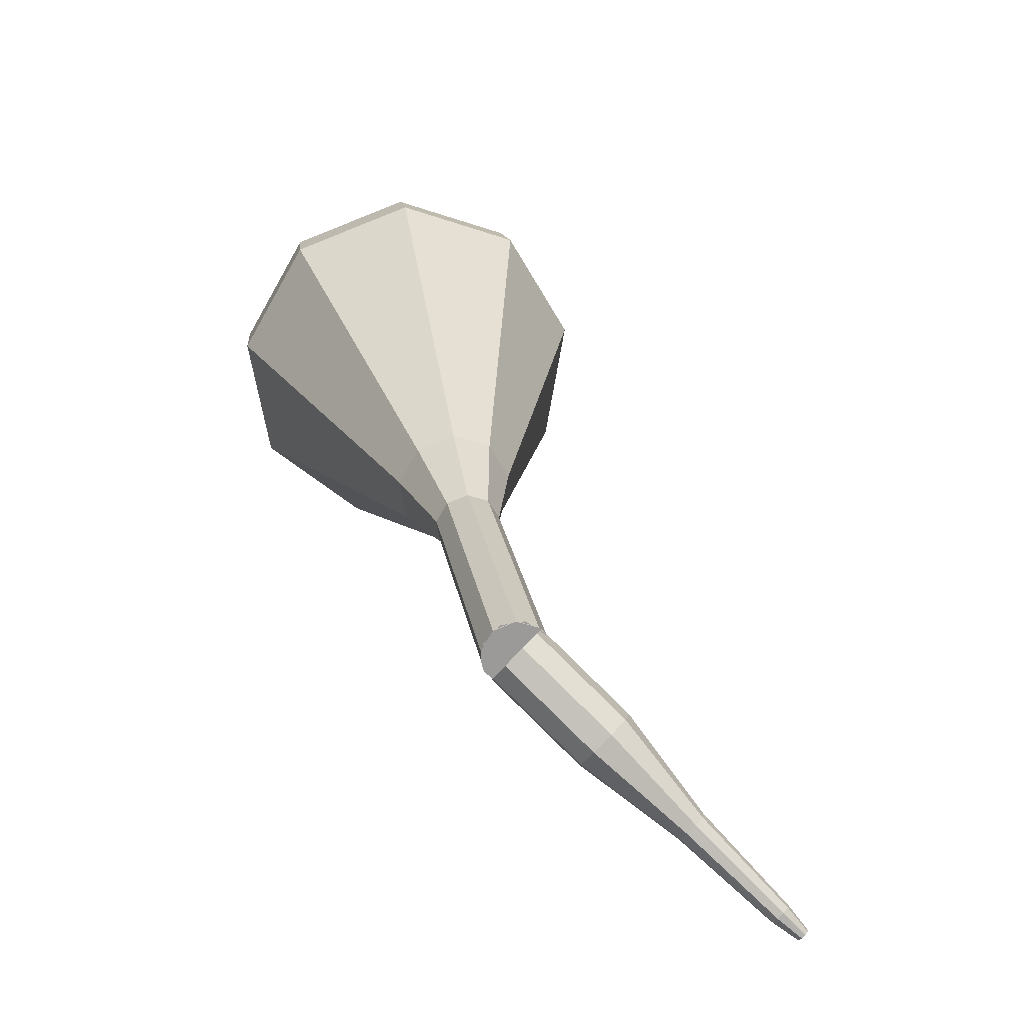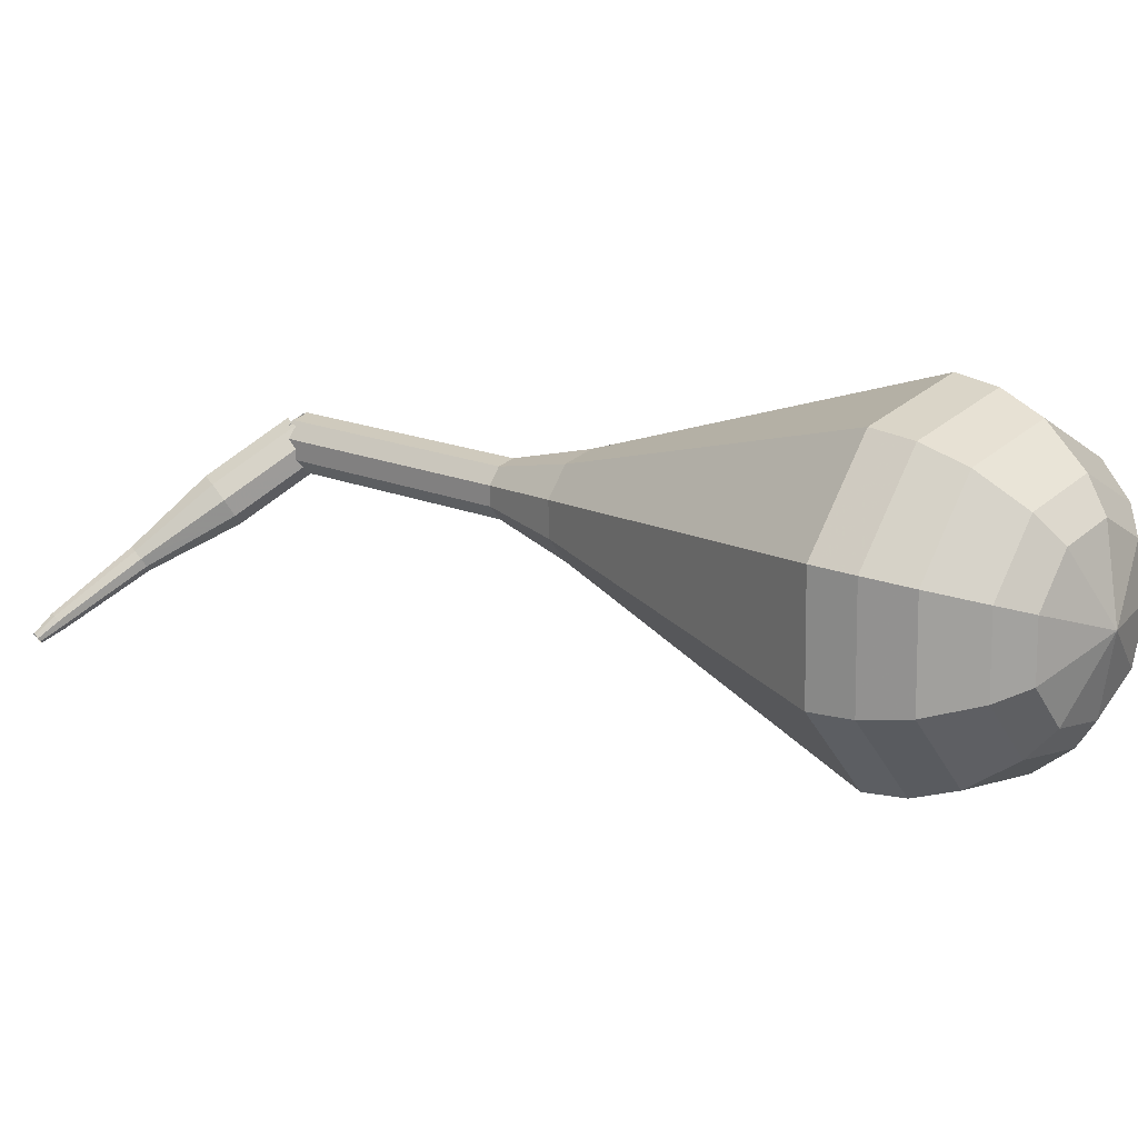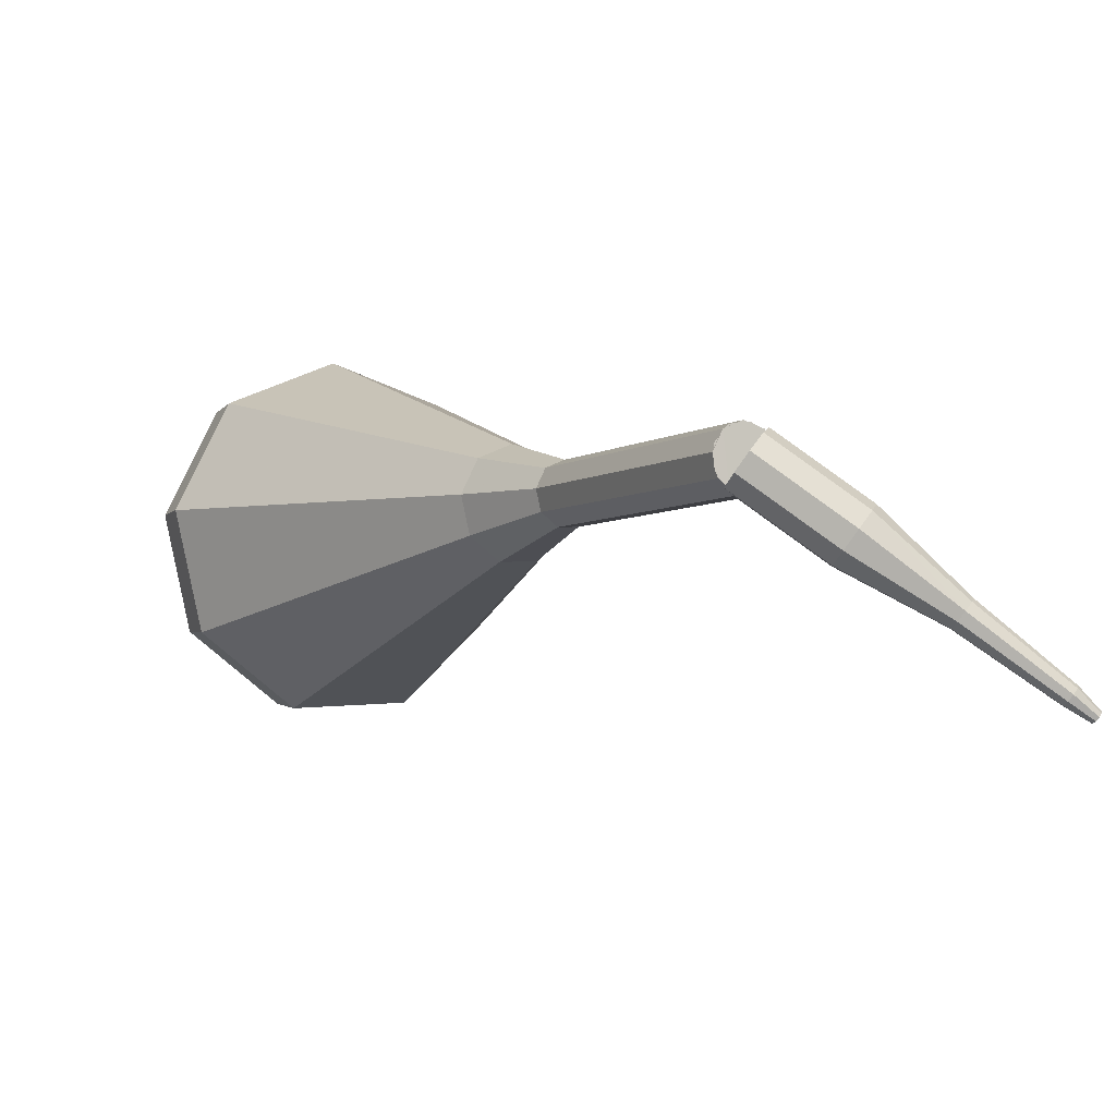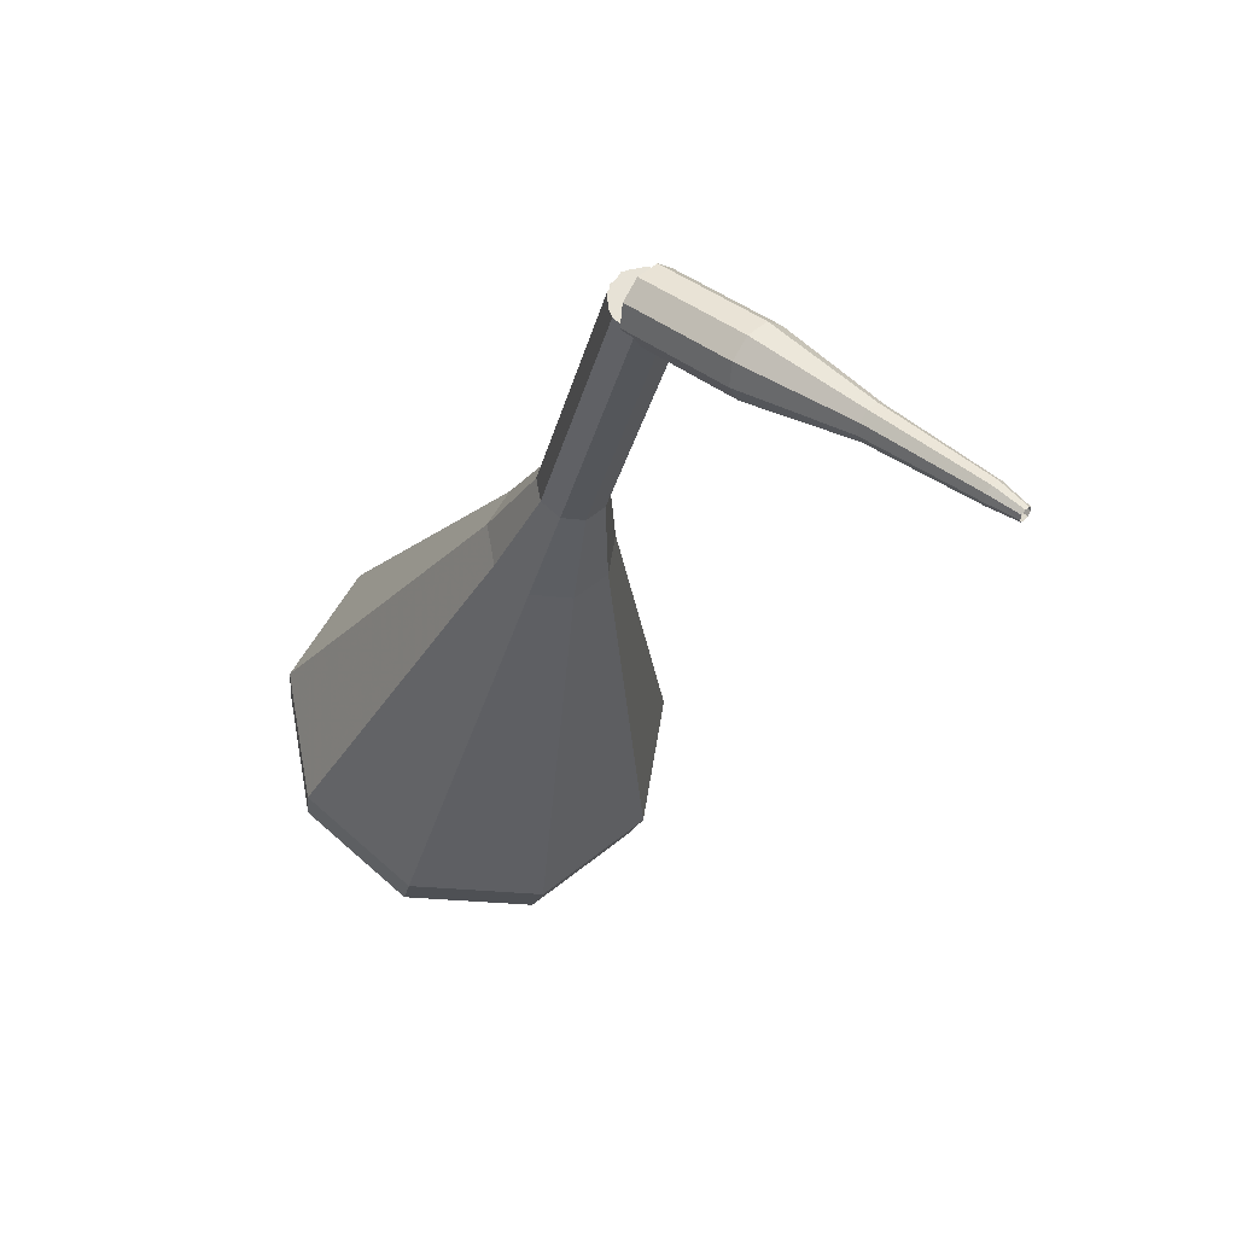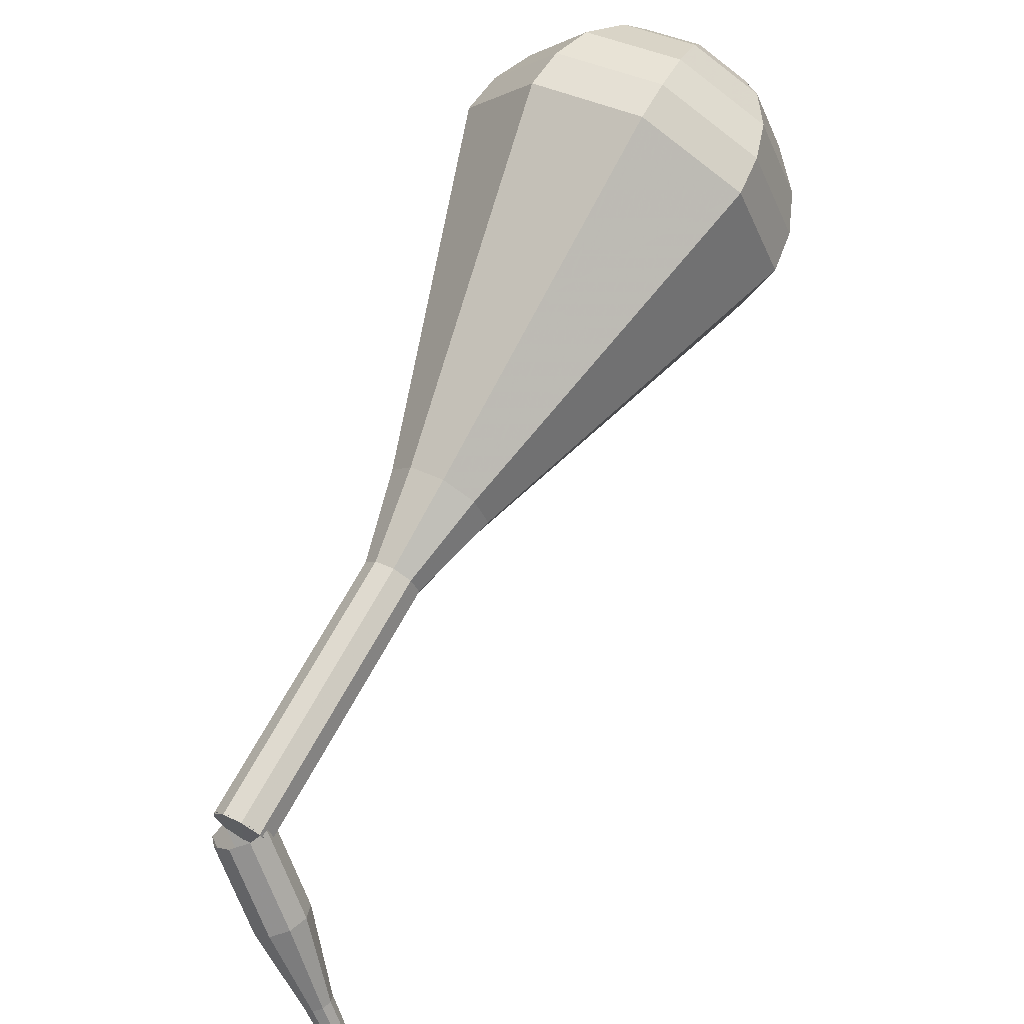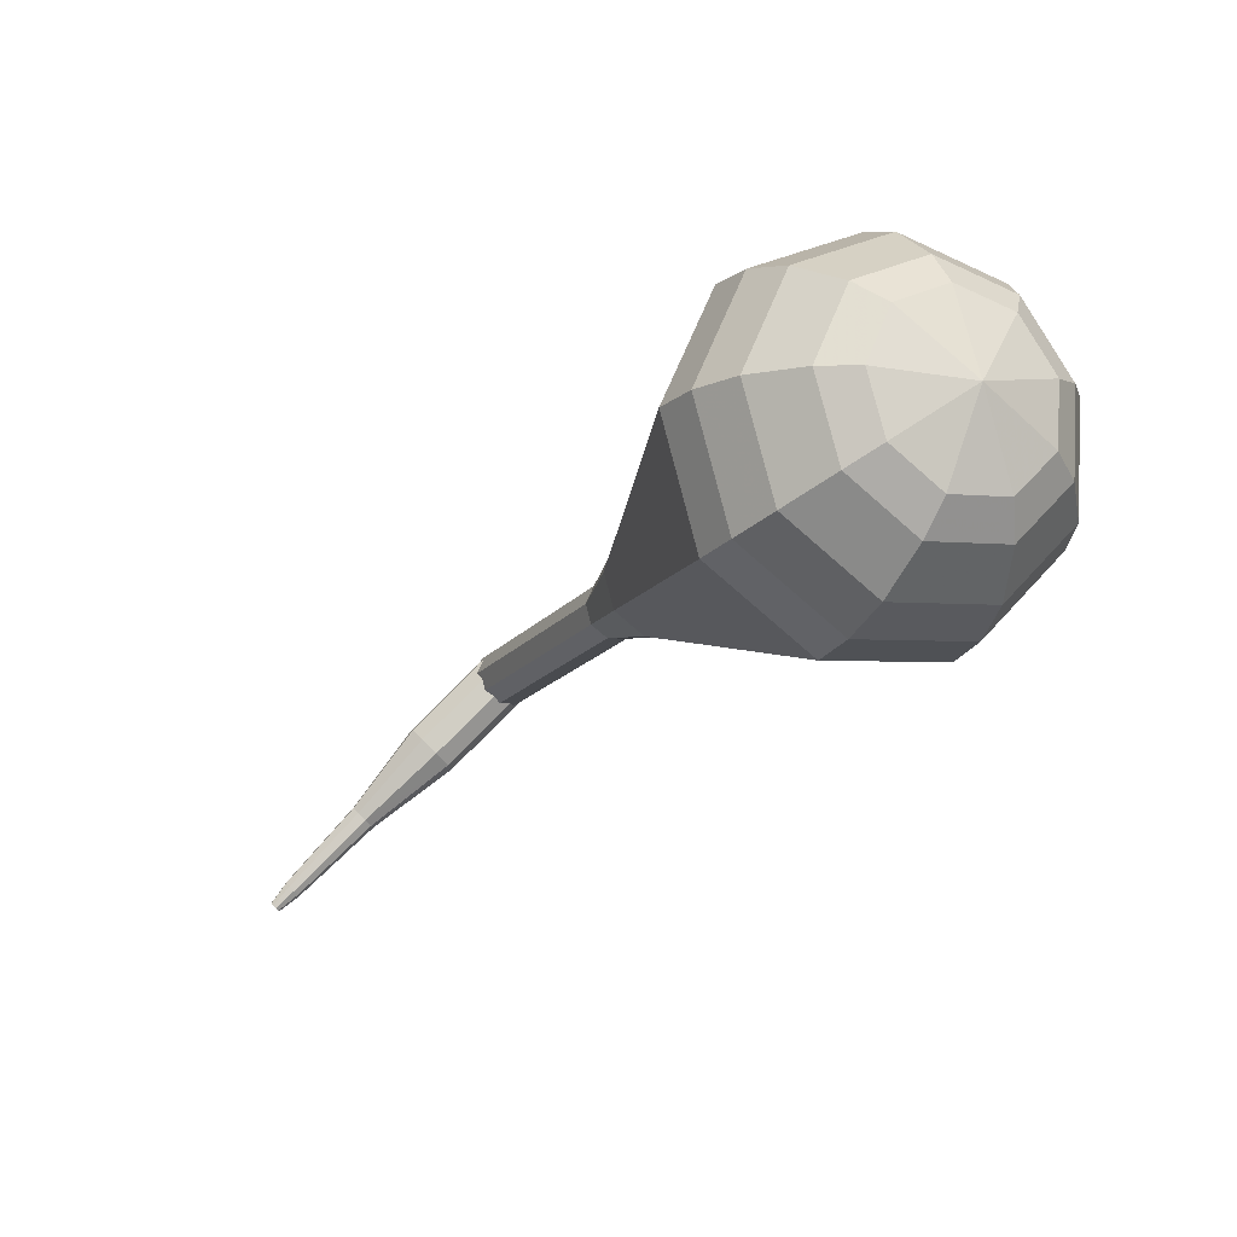
<metadata>
{"format":"obj","ext":"obj","renderer":"f3d","projection":"perspective","resolution":1024,"background":"white","views":[{"elev":31.1,"azim":-165.1,"up":"+Y"},{"elev":3.5,"azim":-25.3,"up":"+Y"},{"elev":5.0,"azim":174.9,"up":"+Y"},{"elev":-16.4,"azim":-167.6,"up":"+Y"},{"elev":77.2,"azim":-127.2,"up":"+Y"},{"elev":67.5,"azim":-7.8,"up":"+Z"}]}
</metadata>
<code>
g tube1
v 150.6 163.8 113.7
v 150.9 163.6 112.9
v 151.4 163.1 112.4
v 151.9 162.4 112.6
v 152.1 161.8 113.2
v 151.9 161.7 114.1
v 151.5 162.1 114.7
v 151 162.8 114.9
v 150.6 163.4 114.4
v 150.6 163.8 113.7
v 147.2 161.3 112.8
v 147.5 161.2 112
v 148 160.6 111.6
v 148.5 159.9 111.8
v 148.7 159.4 112.4
v 148.6 159.3 113.2
v 148.2 159.7 113.9
v 147.6 160.3 114
v 147.3 161 113.6
v 147.2 161.3 112.8
v 144.3 158.4 112
v 144.4 158.3 111.6
v 144.7 158 111.3
v 144.9 157.7 111.4
v 145 157.4 111.7
v 145 157.4 112.2
v 144.8 157.6 112.5
v 144.5 157.9 112.6
v 144.3 158.2 112.3
v 144.3 158.4 112
v 141.1 155.7 111.3
v 141.1 155.6 111
v 141.3 155.4 110.9
v 141.5 155.2 110.9
v 141.6 155 111.1
v 141.5 155 111.4
v 141.4 155.1 111.6
v 141.2 155.3 111.7
v 141.1 155.6 111.5
v 141.1 155.7 111.3
v 140.3 154.8 111.2
v 140.3 154.8 111
v 140.4 154.7 110.9
v 140.6 154.6 111
v 140.6 154.5 111.1
v 140.6 154.4 111.3
v 140.5 154.5 111.4
v 140.4 154.7 111.4
v 140.3 154.8 111.3
v 140.3 154.8 111.2
f 1 2 12
f 12 11 1
f 2 3 13
f 13 12 2
f 3 4 14
f 14 13 3
f 4 5 15
f 15 14 4
f 5 6 16
f 16 15 5
f 6 7 17
f 17 16 6
f 7 8 18
f 18 17 7
f 8 9 19
f 19 18 8
f 9 10 20
f 20 19 9
f 11 12 22
f 22 21 11
f 12 13 23
f 23 22 12
f 13 14 24
f 24 23 13
f 14 15 25
f 25 24 14
f 15 16 26
f 26 25 15
f 16 17 27
f 27 26 16
f 17 18 28
f 28 27 17
f 18 19 29
f 29 28 18
f 19 20 30
f 30 29 19
f 21 22 32
f 32 31 21
f 22 23 33
f 33 32 22
f 23 24 34
f 34 33 23
f 24 25 35
f 35 34 24
f 25 26 36
f 36 35 25
f 26 27 37
f 37 36 26
f 27 28 38
f 38 37 27
f 28 29 39
f 39 38 28
f 29 30 40
f 40 39 29
f 31 32 42
f 42 41 31
f 32 33 43
f 43 42 32
f 33 34 44
f 44 43 33
f 34 35 45
f 45 44 34
f 35 36 46
f 46 45 35
f 36 37 47
f 47 46 36
f 37 38 48
f 48 47 37
f 38 39 49
f 49 48 38
f 39 40 50
f 50 49 39
v 151.9 163.9 113.7
v 152.4 163.3 113.3
v 152.4 162.4 113.1
v 151.9 161.8 113.2
v 151.1 161.5 113.5
v 150.4 161.9 113.8
v 150.2 162.6 114.1
v 150.4 163.4 114.2
v 151.1 163.9 114
v 151.9 163.9 113.7
v 150.9 161.6 113.7
v 151.7 161.6 113.3
v 152.3 162.2 113.1
v 152.4 163 113.2
v 152.1 163.7 113.5
v 151.4 164 113.8
v 150.6 163.7 114.1
v 150.2 162.9 114.2
v 150.3 162.1 114
v 150.9 161.6 113.7
v 152.5 161 117.2
v 153.2 161 116.9
v 153.9 161.6 116.7
v 154 162.4 116.7
v 153.7 163.1 117
v 153 163.4 117.4
v 152.2 163.1 117.7
v 151.8 162.3 117.7
v 151.9 161.5 117.5
v 152.5 161 117.2
v 154 160.4 120.7
v 154.8 160.4 120.4
v 155.4 161 120.2
v 155.6 161.8 120.3
v 155.3 162.5 120.6
v 154.5 162.8 120.9
v 153.8 162.5 121.2
v 153.4 161.7 121.3
v 153.5 160.9 121.1
v 154 160.4 120.7
v 155.6 159.8 124.3
v 156.4 159.8 123.9
v 157 160.4 123.8
v 157.2 161.2 123.8
v 156.8 161.9 124.1
v 156.1 162.2 124.5
v 155.4 161.9 124.8
v 155 161.2 124.8
v 155.1 160.3 124.6
v 155.6 159.8 124.3
v 156.9 158.3 127.8
v 158.3 158.3 127.2
v 159.4 159.3 126.9
v 159.7 160.8 127
v 159.1 162.1 127.5
v 157.7 162.6 128.2
v 156.4 162.1 128.7
v 155.6 160.7 128.8
v 155.8 159.2 128.5
v 156.9 158.3 127.8
v 159.1 154.6 134.9
v 162.2 154.7 133.6
v 164.6 156.9 132.8
v 165.3 160.1 133.1
v 163.8 163 134.2
v 161 164 135.6
v 158.1 162.8 136.7
v 156.5 159.9 137
v 156.9 156.7 136.3
v 159.1 154.6 134.9
v 161.4 151 142
v 166.1 151.1 139.9
v 169.8 154.4 138.8
v 170.8 159.5 139.2
v 168.6 163.8 140.9
v 164.3 165.4 143.1
v 159.8 163.6 144.8
v 157.3 159.1 145.2
v 157.9 154.1 144.1
v 161.4 151 142
v 162.2 150.9 143.7
v 166.8 151 141.7
v 170.4 154.3 140.6
v 171.3 159.1 141
v 169.2 163.3 142.6
v 165 164.9 144.8
v 160.7 163.1 146.4
v 158.3 158.8 146.8
v 158.9 154 145.7
v 162.2 150.9 143.7
v 163.2 151.4 145.4
v 167.3 151.5 143.6
v 170.5 154.4 142.6
v 171.4 158.7 143
v 169.5 162.4 144.4
v 165.8 163.9 146.3
v 161.9 162.3 147.8
v 159.7 158.4 148.1
v 160.2 154.1 147.2
v 163.2 151.4 145.4
v 164.5 152.5 147.1
v 167.6 152.6 145.7
v 170.1 154.8 145
v 170.8 158.1 145.2
v 169.3 161 146.3
v 166.5 162.1 147.8
v 163.5 160.8 148.9
v 161.8 157.9 149.2
v 162.2 154.6 148.5
v 164.5 152.5 147.1
v 165.4 153.6 147.9
v 167.6 153.7 146.9
v 169.5 155.3 146.4
v 169.9 157.7 146.6
v 168.9 159.8 147.4
v 166.8 160.6 148.5
v 164.6 159.7 149.3
v 163.4 157.5 149.5
v 163.7 155.1 148.9
v 165.4 153.6 147.9
v 167 156.9 148.8
v 167 156.9 148.8
v 167 156.9 148.8
v 167 156.9 148.8
v 167 156.9 148.8
v 167 156.9 148.8
v 167 156.9 148.8
v 167 156.9 148.8
v 167 156.9 148.8
v 167 156.9 148.8
f 51 52 62
f 62 61 51
f 52 53 63
f 63 62 52
f 53 54 64
f 64 63 53
f 54 55 65
f 65 64 54
f 55 56 66
f 66 65 55
f 56 57 67
f 67 66 56
f 57 58 68
f 68 67 57
f 58 59 69
f 69 68 58
f 59 60 70
f 70 69 59
f 61 62 72
f 72 71 61
f 62 63 73
f 73 72 62
f 63 64 74
f 74 73 63
f 64 65 75
f 75 74 64
f 65 66 76
f 76 75 65
f 66 67 77
f 77 76 66
f 67 68 78
f 78 77 67
f 68 69 79
f 79 78 68
f 69 70 80
f 80 79 69
f 71 72 82
f 82 81 71
f 72 73 83
f 83 82 72
f 73 74 84
f 84 83 73
f 74 75 85
f 85 84 74
f 75 76 86
f 86 85 75
f 76 77 87
f 87 86 76
f 77 78 88
f 88 87 77
f 78 79 89
f 89 88 78
f 79 80 90
f 90 89 79
f 81 82 92
f 92 91 81
f 82 83 93
f 93 92 82
f 83 84 94
f 94 93 83
f 84 85 95
f 95 94 84
f 85 86 96
f 96 95 85
f 86 87 97
f 97 96 86
f 87 88 98
f 98 97 87
f 88 89 99
f 99 98 88
f 89 90 100
f 100 99 89
f 91 92 102
f 102 101 91
f 92 93 103
f 103 102 92
f 93 94 104
f 104 103 93
f 94 95 105
f 105 104 94
f 95 96 106
f 106 105 95
f 96 97 107
f 107 106 96
f 97 98 108
f 108 107 97
f 98 99 109
f 109 108 98
f 99 100 110
f 110 109 99
f 101 102 112
f 112 111 101
f 102 103 113
f 113 112 102
f 103 104 114
f 114 113 103
f 104 105 115
f 115 114 104
f 105 106 116
f 116 115 105
f 106 107 117
f 117 116 106
f 107 108 118
f 118 117 107
f 108 109 119
f 119 118 108
f 109 110 120
f 120 119 109
f 111 112 122
f 122 121 111
f 112 113 123
f 123 122 112
f 113 114 124
f 124 123 113
f 114 115 125
f 125 124 114
f 115 116 126
f 126 125 115
f 116 117 127
f 127 126 116
f 117 118 128
f 128 127 117
f 118 119 129
f 129 128 118
f 119 120 130
f 130 129 119
f 121 122 132
f 132 131 121
f 122 123 133
f 133 132 122
f 123 124 134
f 134 133 123
f 124 125 135
f 135 134 124
f 125 126 136
f 136 135 125
f 126 127 137
f 137 136 126
f 127 128 138
f 138 137 127
f 128 129 139
f 139 138 128
f 129 130 140
f 140 139 129
f 131 132 142
f 142 141 131
f 132 133 143
f 143 142 132
f 133 134 144
f 144 143 133
f 134 135 145
f 145 144 134
f 135 136 146
f 146 145 135
f 136 137 147
f 147 146 136
f 137 138 148
f 148 147 137
f 138 139 149
f 149 148 138
f 139 140 150
f 150 149 139
f 141 142 152
f 152 151 141
f 142 143 153
f 153 152 142
f 143 144 154
f 154 153 143
f 144 145 155
f 155 154 144
f 145 146 156
f 156 155 145
f 146 147 157
f 157 156 146
f 147 148 158
f 158 157 147
f 148 149 159
f 159 158 148
f 149 150 160
f 160 159 149
f 151 152 162
f 162 161 151
f 152 153 163
f 163 162 152
f 153 154 164
f 164 163 153
f 154 155 165
f 165 164 154
f 155 156 166
f 166 165 155
f 156 157 167
f 167 166 156
f 157 158 168
f 168 167 157
f 158 159 169
f 169 168 158
f 159 160 170
f 170 169 159
f 161 162 172
f 172 171 161
f 162 163 173
f 173 172 162
f 163 164 174
f 174 173 163
f 164 165 175
f 175 174 164
f 165 166 176
f 176 175 165
f 166 167 177
f 177 176 166
f 167 168 178
f 178 177 167
f 168 169 179
f 179 178 168
f 169 170 180
f 180 179 169
g

</code>
